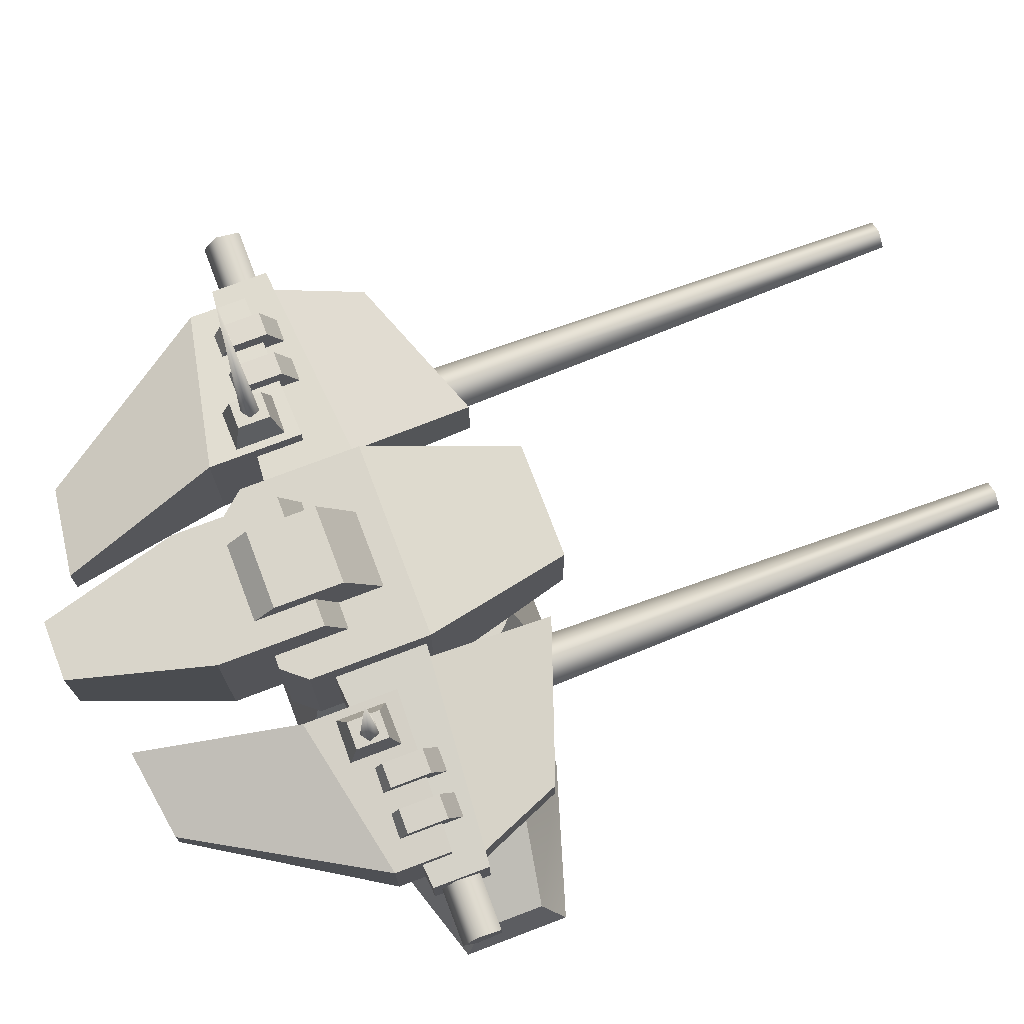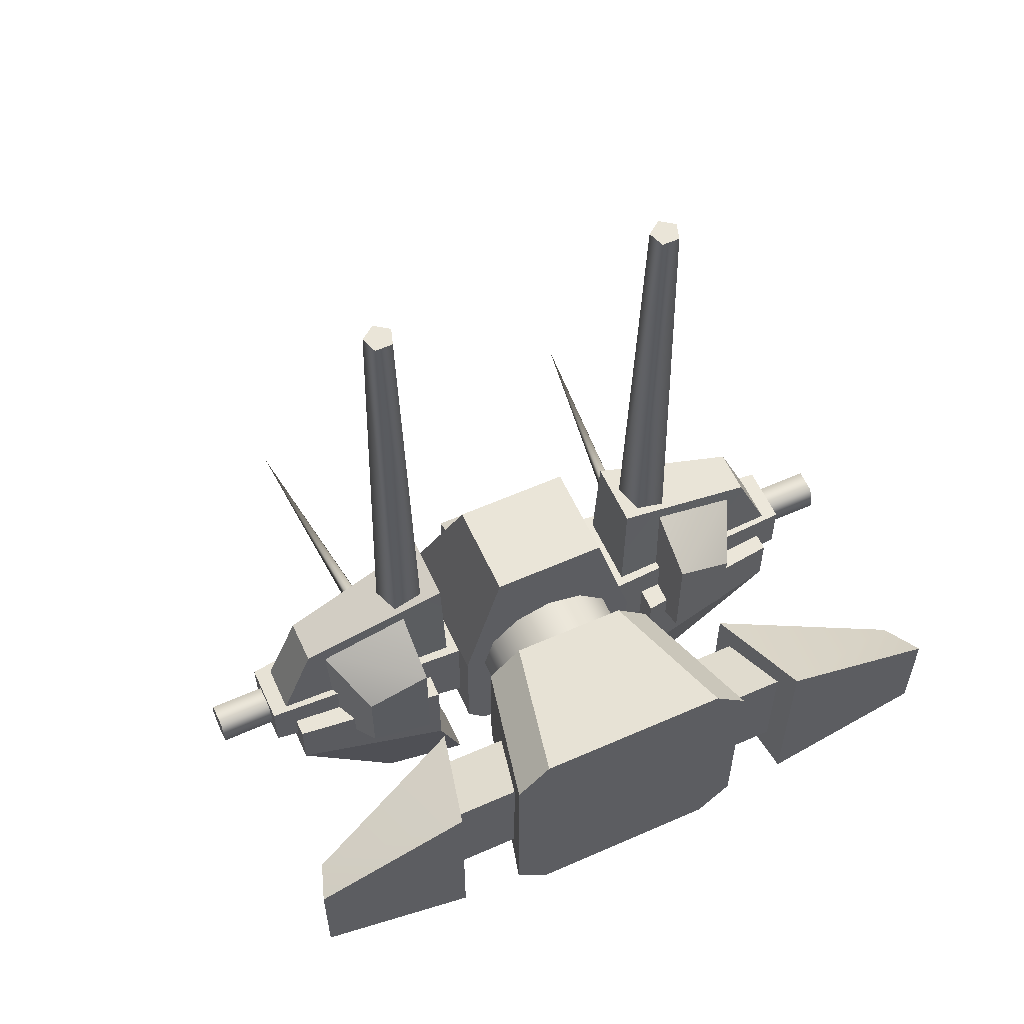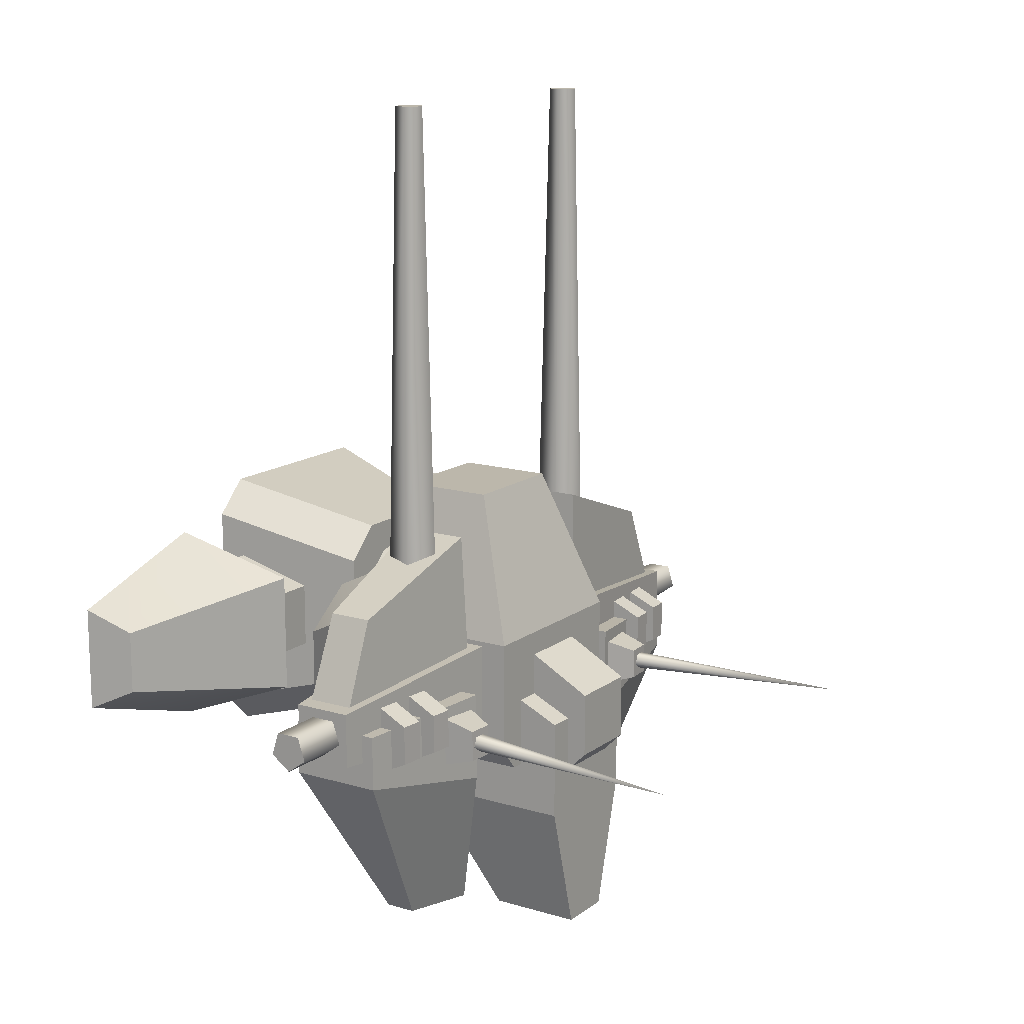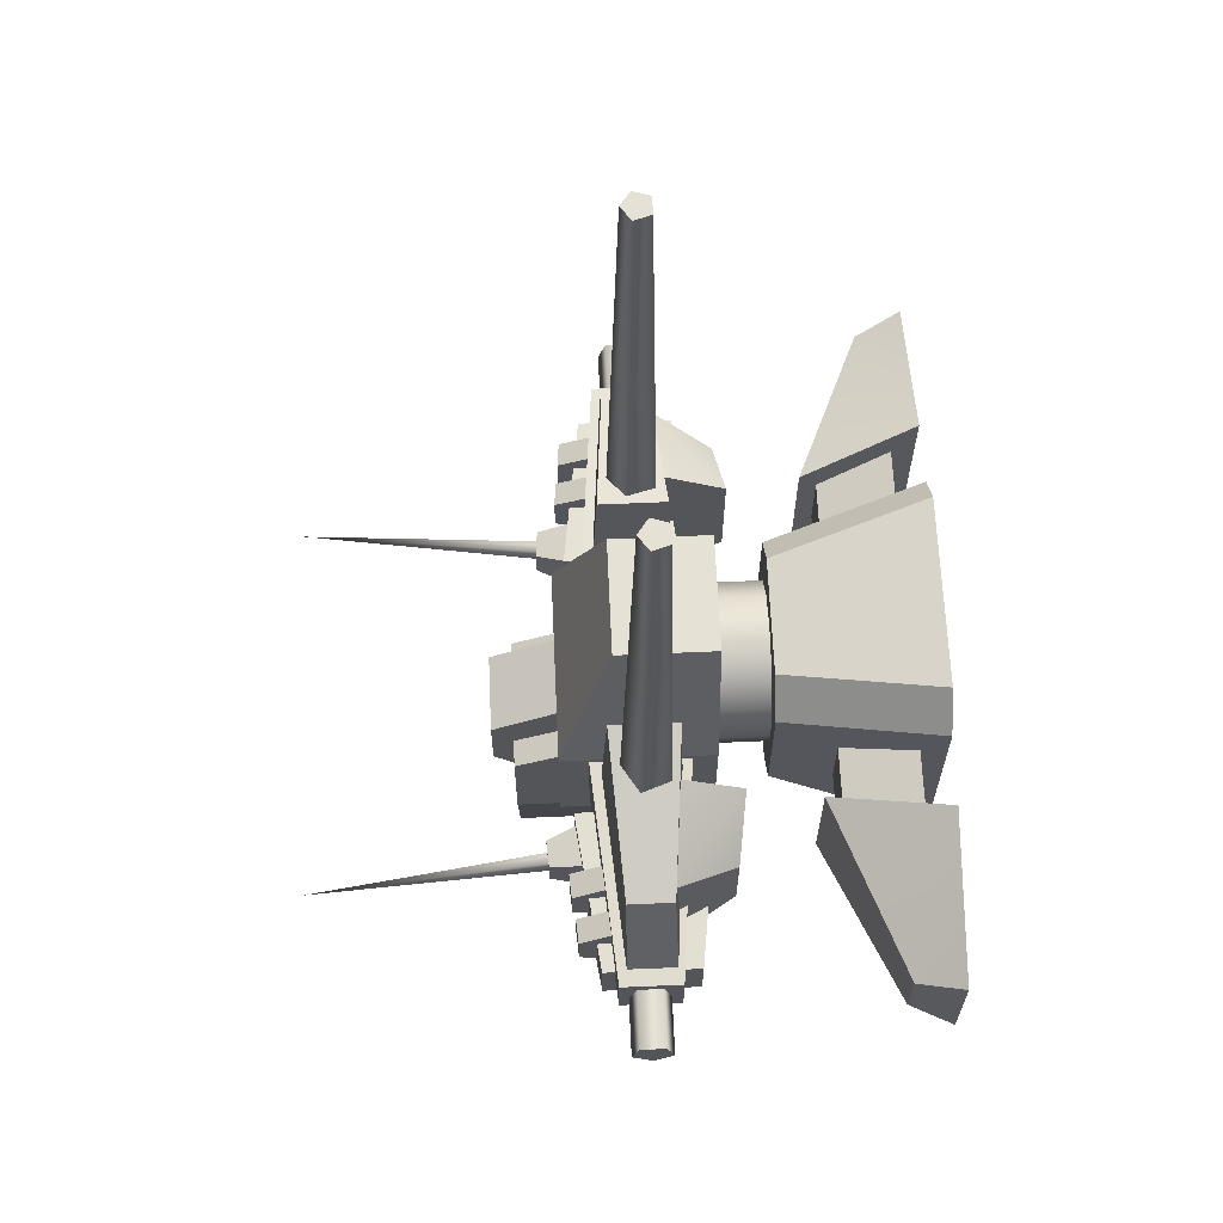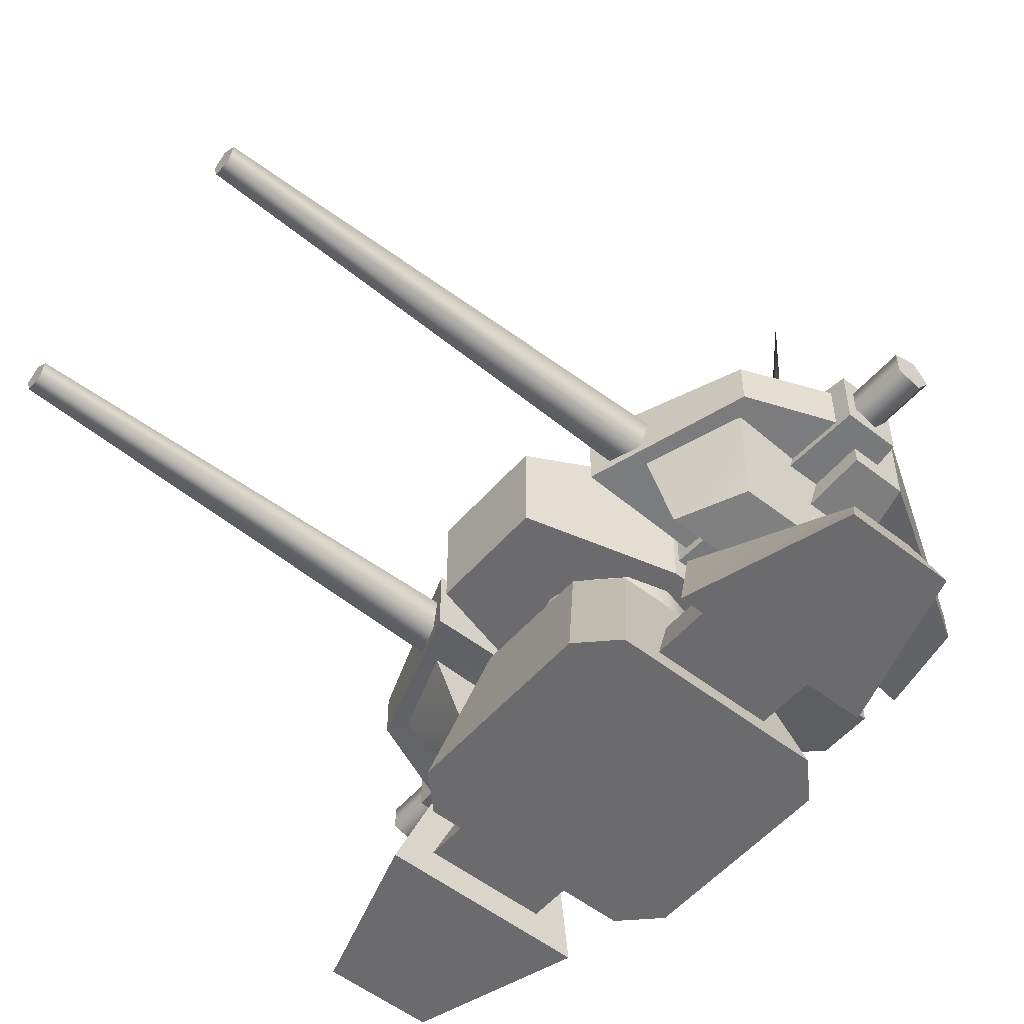
<metadata>
{"format":"obj","ext":"obj","renderer":"f3d","projection":"perspective","resolution":1024,"background":"white","views":[{"elev":74.5,"azim":-110.8,"up":"+Y"},{"elev":58.9,"azim":-24.5,"up":"+Z"},{"elev":14.4,"azim":123.1,"up":"+Z"},{"elev":65.1,"azim":-92.5,"up":"+Z"},{"elev":-53.5,"azim":50.1,"up":"+Y"}]}
</metadata>
<code>
v  0.1138 -0.0023 0.1688
v  0 -0.0023 0.1688
v  -0 -0.0023 -0.1649
v  0.1534 -0.0023 -0.1252
v  0.1138 -0.0023 -0.1649
v  0.1534 -0.0023 0.1291
v  0.1092 0.1811 0.0818
v  0.1092 0.1811 -0.078
v  0.0697 0.1811 -0.1177
v  0 0.1811 -0.1177
v  0 0.1811 0.1215
v  0.0697 0.1811 0.1215
v  0.2267 0.026 -0.0711
v  0.2267 0.026 0.0752
v  0.125 0.026 0.0752
v  0.125 0.026 -0.0711
v  0.2076 0.1114 0.0416
v  0.1221 0.1114 0.0416
v  0.2076 0.1114 -0.0375
v  0.1221 0.1114 -0.0375
v  0.414 -0.0023 0.0626
v  0.2289 -0.0023 0.1212
v  0.2289 -0.0023 -0.1241
v  0.414 -0.0023 -0.0655
v  0.3966 0.0509 0.0369
v  0.3966 0.0509 -0.0398
v  0.1944 0.1331 -0.0749
v  0.1944 0.1331 0.072
v  -0.1534 -0.0023 -0.1252
v  -0.1138 -0.0023 -0.1649
v  -0.1138 -0.0023 0.1688
v  -0.1534 -0.0023 0.1291
v  -0.0697 0.1811 -0.1177
v  -0.1092 0.1811 -0.078
v  -0.1092 0.1811 0.0818
v  -0.0697 0.1811 0.1215
v  -0.2267 0.026 -0.0711
v  -0.125 0.026 -0.0711
v  -0.125 0.026 0.0752
v  -0.2267 0.026 0.0752
v  -0.1221 0.1114 0.0416
v  -0.2076 0.1114 0.0416
v  -0.1221 0.1114 -0.0375
v  -0.2076 0.1114 -0.0375
v  -0.414 -0.0023 0.0626
v  -0.414 -0.0023 -0.0655
v  -0.2289 -0.0023 -0.1241
v  -0.2289 -0.0023 0.1212
v  -0.3966 0.0509 0.0369
v  -0.1944 0.1331 0.072
v  -0.1944 0.1331 -0.0749
v  -0.3966 0.0509 -0.0398
v  0.3705 0.2921 -0.0174
v  0.3705 0.2921 -0.0836
v  0.3705 0.3632 -0.0836
v  0.3705 0.3632 -0.0174
v  0.1021 0.2686 0.0045
v  0.1021 0.2686 -0.1055
v  0.1021 0.3867 -0.1055
v  0.1021 0.3867 0.0045
v  0.3428 0.2688 -0.1173
v  0.3428 0.3805 -0.1173
v  0.3428 0.3805 -0.0512
v  0.3428 0.2688 -0.0512
v  0.1569 0.2448 -0.0457
v  0.1569 0.2448 -0.1557
v  0.1088 0.3513 -0.3455
v  0.2138 0.3433 -0.3304
v  0.2138 0.3061 -0.3304
v  0.1088 0.2981 -0.3455
v  0.1569 0.4045 -0.1557
v  0.1569 0.4045 -0.0457
v  0.1318 0.2859 0.1462
v  0.3109 0.3003 0.0824
v  0.311 0.3534 0.0824
v  0.1318 0.3658 0.1461
v  0.1282 0.2817 -0
v  0.3525 0.2976 -0.0189
v  0.3524 0.354 -0.019
v  0.1282 0.372 0
v  0.1718 0.3541 0.1198
v  0.1425 0.3328 0.1198
v  0.1551 0.3288 0.6774
v  0.1718 0.3409 0.6774
v  0.1537 0.2985 0.1198
v  0.1614 0.3092 0.6774
v  0.1898 0.2985 0.1198
v  0.1821 0.3092 0.6774
v  0.201 0.3328 0.1198
v  0.1884 0.3288 0.6774
v  0.3682 0.3288 -0.0743
v  0.3682 0.3525 -0.0571
v  0.4372 0.3525 -0.0571
v  0.4372 0.3288 -0.0743
v  0.3682 0.3435 -0.0293
v  0.4372 0.3435 -0.0293
v  0.3682 0.3142 -0.0293
v  0.4372 0.3142 -0.0293
v  0.3682 0.3052 -0.0571
v  0.4372 0.3052 -0.0571
v  0.2102 0.4345 -0.0727
v  0.2102 0.4345 -0.1106
v  0.1786 0.4367 -0.1106
v  0.1786 0.4367 -0.0727
v  0.2149 0.3937 -0.061
v  0.2149 0.3937 -0.1224
v  0.1638 0.3972 -0.1224
v  0.1638 0.3972 -0.061
v  0.1885 0.3635 -0.1046
v  0.1753 0.3648 -0.0949
v  0.2253 0.7128 -0.0906
v  0.1803 0.3643 -0.0793
v  0.1966 0.3628 -0.0793
v  0.2017 0.3623 -0.0949
v  0.2584 0.4104 -0.0428
v  0.2584 0.4104 -0.0899
v  0.23 0.4126 -0.0899
v  0.23 0.4126 -0.0428
v  0.2563 0.3709 -0.0239
v  0.2563 0.3709 -0.1088
v  0.228 0.3731 -0.1088
v  0.228 0.3731 -0.0239
v  0.3111 0.4048 -0.0428
v  0.3111 0.4048 -0.0899
v  0.2827 0.407 -0.0899
v  0.2827 0.407 -0.0428
v  0.3091 0.3652 -0.0239
v  0.3091 0.3652 -0.1088
v  0.2807 0.3675 -0.1088
v  0.2807 0.3675 -0.0239
v  0.2567 0.2276 0.0329
v  0.1823 0.2171 0.0743
v  0.1823 0.2171 -0.0619
v  0.2567 0.2276 -0.0619
v  0.2932 0.3057 -0.1048
v  0.2932 0.3057 0.0711
v  0.1823 0.2952 -0.1048
v  0.1823 0.2952 0.1125
v  -0.3705 0.2921 -0.0174
v  -0.3705 0.3632 -0.0174
v  -0.3705 0.3632 -0.0836
v  -0.3705 0.2921 -0.0836
v  -0.1021 0.2686 0.0045
v  -0.1021 0.2686 -0.1055
v  -0.1021 0.3867 -0.1055
v  -0.1021 0.3867 0.0045
v  -0.3428 0.2688 -0.1173
v  -0.3428 0.2688 -0.0512
v  -0.3428 0.3805 -0.0512
v  -0.3428 0.3805 -0.1173
v  -0.1569 0.2448 -0.0457
v  -0.1569 0.2448 -0.1557
v  -0.1088 0.3513 -0.3455
v  -0.1088 0.2981 -0.3455
v  -0.2138 0.3061 -0.3304
v  -0.2138 0.3433 -0.3304
v  -0.1569 0.4045 -0.1557
v  -0.1569 0.4045 -0.0457
v  -0.1318 0.2859 0.1462
v  -0.1318 0.3658 0.1461
v  -0.311 0.3534 0.0824
v  -0.3109 0.3003 0.0824
v  -0.1282 0.2817 -0
v  -0.3525 0.2976 -0.0189
v  -0.3524 0.354 -0.019
v  -0.1282 0.372 0
v  -0.1718 0.3541 0.1198
v  -0.1718 0.3409 0.6774
v  -0.1551 0.3288 0.6774
v  -0.1425 0.3328 0.1198
v  -0.1614 0.3092 0.6774
v  -0.1537 0.2985 0.1198
v  -0.1821 0.3092 0.6774
v  -0.1898 0.2985 0.1198
v  -0.1884 0.3288 0.6774
v  -0.201 0.3328 0.1198
v  -0.3682 0.3288 -0.0743
v  -0.4372 0.3288 -0.0743
v  -0.4372 0.3525 -0.0571
v  -0.3682 0.3525 -0.0571
v  -0.4372 0.3435 -0.0293
v  -0.3682 0.3435 -0.0293
v  -0.4372 0.3142 -0.0293
v  -0.3682 0.3142 -0.0293
v  -0.4372 0.3052 -0.0571
v  -0.3682 0.3052 -0.0571
v  -0.2102 0.4345 -0.0727
v  -0.1786 0.4367 -0.0727
v  -0.1786 0.4367 -0.1106
v  -0.2102 0.4345 -0.1106
v  -0.2149 0.3937 -0.061
v  -0.2149 0.3937 -0.1224
v  -0.1638 0.3972 -0.1224
v  -0.1638 0.3972 -0.061
v  -0.1885 0.3635 -0.1046
v  -0.2253 0.7128 -0.0906
v  -0.1753 0.3648 -0.0949
v  -0.1803 0.3643 -0.0793
v  -0.1966 0.3628 -0.0793
v  -0.2017 0.3623 -0.0949
v  -0.2584 0.4104 -0.0428
v  -0.23 0.4126 -0.0428
v  -0.23 0.4126 -0.0899
v  -0.2584 0.4104 -0.0899
v  -0.2563 0.3709 -0.0239
v  -0.2563 0.3709 -0.1088
v  -0.228 0.3731 -0.1088
v  -0.228 0.3731 -0.0239
v  -0.3111 0.4048 -0.0428
v  -0.2827 0.407 -0.0428
v  -0.2827 0.407 -0.0899
v  -0.3111 0.4048 -0.0899
v  -0.3091 0.3652 -0.0239
v  -0.3091 0.3652 -0.1088
v  -0.2807 0.3675 -0.1088
v  -0.2807 0.3675 -0.0239
v  -0.2567 0.2276 0.0329
v  -0.2567 0.2276 -0.0619
v  -0.1823 0.2171 -0.0619
v  -0.1823 0.2171 0.0743
v  -0.2932 0.3057 0.0711
v  -0.2932 0.3057 -0.1048
v  -0.1823 0.2952 -0.1048
v  -0.1823 0.2952 0.1125
v  0.0446 0.1742 0.0808
v  0.0787 0.1742 0.0467
v  0.0787 0.2437 0.0467
v  0.0446 0.2437 0.0808
v  0.0912 0.1742 -0
v  0.0912 0.2437 -0
v  0.0787 0.1742 -0.0467
v  0.0787 0.2437 -0.0467
v  0.0446 0.1742 -0.0808
v  0.0446 0.2437 -0.0808
v  0 0.1742 -0.0933
v  0 0.2437 -0.0933
v  0 0.2437 0.0933
v  0 0.1742 0.0933
v  -0.0446 0.1742 0.0808
v  -0.0446 0.2437 0.0808
v  -0.0787 0.2437 0.0467
v  -0.0787 0.1742 0.0467
v  -0.0912 0.2437 -0
v  -0.0912 0.1742 -0
v  -0.0787 0.2437 -0.0467
v  -0.0787 0.1742 -0.0467
v  -0.0446 0.2437 -0.0808
v  -0.0446 0.1742 -0.0808
v  0.0688 0.2413 0.1866
v  0 0.2413 0.1866
v  0 0.2413 0.0094
v  0.116 0.2413 0.0094
v  0.0688 0.3575 0.1866
v  0.116 0.4192 0.0094
v  0 0.4192 0.0094
v  0 0.3575 0.1866
v  -0 0.2413 -0.1592
v  -0 0.4192 -0.1592
v  0.0929 0.4192 -0.1592
v  0.0929 0.2413 -0.1592
v  0.116 0.4192 -0.132
v  0.116 0.2413 -0.132
v  0 0.2747 -0.0054
v  -0 0.2747 -0.2196
v  0.0774 0.2747 -0.2196
v  0.0774 0.2747 -0.0054
v  0.0774 0.4704 -0.2196
v  -0 0.4704 -0.2196
v  0 0.4704 -0.0968
v  0.0774 0.4704 -0.0968
v  -0 0.3571 -0.3794
v  -0 0.4704 -0.3794
v  0.0344 0.4704 -0.3794
v  0.0344 0.3571 -0.3794
v  0.0456 0.4953 -0.1418
v  0 0.4953 -0.1418
v  0 0.4953 -0.0621
v  0.0456 0.4953 -0.0621
v  0.0456 0.4147 -0.0178
v  0.0456 0.4147 -0.221
v  -0 0.4147 -0.221
v  0 0.4147 -0.0178
v  -0.0688 0.2413 0.1866
v  -0.116 0.2413 0.0094
v  -0.0688 0.3575 0.1866
v  -0.116 0.4192 0.0094
v  -0.0929 0.2413 -0.1592
v  -0.0929 0.4192 -0.1592
v  -0.116 0.4192 -0.132
v  -0.116 0.2413 -0.132
v  -0.0774 0.2747 -0.0054
v  -0.0774 0.2747 -0.2196
v  -0.0774 0.4704 -0.2196
v  -0.0774 0.4704 -0.0968
v  -0.0344 0.3571 -0.3794
v  -0.0344 0.4704 -0.3794
v  -0.0456 0.4953 -0.1418
v  -0.0456 0.4953 -0.0621
v  -0.0456 0.4147 -0.0178
v  -0.0456 0.4147 -0.221
g turret_2_bottom
f 1 2 3 4
f 3 5 4
f 6 1 4
f 7 8 9 10
f 7 10 11 12
f 6 4 8 7
f 3 10 9 5
f 4 5 9 8
f 7 12 1 6
f 13 14 15 16
f 14 17 18 15
f 17 19 20 18
f 19 13 16 20
f 21 22 23 24
f 25 26 27 28
f 21 24 26 25
f 24 23 27 26
f 23 22 28 27
f 22 21 25 28
f 2 1 12 11
f 29 30 3 31
f 3 2 31
f 32 29 31
f 33 34 35 10
f 11 10 35 36
f 32 35 34 29
f 3 30 33 10
f 29 34 33 30
f 35 32 31 36
f 37 38 39 40
f 40 39 41 42
f 42 41 43 44
f 44 43 38 37
f 45 46 47 48
f 49 50 51 52
f 45 49 52 46
f 46 52 51 47
f 47 51 50 48
f 48 50 49 45
f 2 11 36 31
f 53 54 55 56
f 57 58 54 53
f 58 59 55 54
f 59 60 56 55
f 60 57 53 56
f 61 62 63 64
f 65 66 61 64
f 67 68 69 70
f 71 72 63 62
f 72 65 64 63
f 72 71 66 65
f 61 66 70 69
f 69 68 62 61
f 67 70 66 71
f 73 74 75 76
f 77 78 74 73
f 78 79 75 74
f 80 77 73 76
f 81 82 83 84
f 82 85 86 83
f 85 87 88 86
f 87 89 90 88
f 89 81 84 90
f 86 88 90 83
f 84 83 90
f 91 92 93 94
f 92 95 96 93
f 95 97 98 96
f 97 99 100 98
f 99 91 94 100
f 96 98 100 93
f 94 93 100
f 101 102 103 104
f 105 106 102 101
f 106 107 103 102
f 107 108 104 103
f 108 105 101 104
f 109 110 111
f 110 112 111
f 112 113 111
f 113 114 111
f 114 109 111
f 115 116 117 118
f 119 120 116 115
f 120 121 117 116
f 121 122 118 117
f 122 119 115 118
f 123 124 125 126
f 127 128 124 123
f 128 129 125 124
f 129 130 126 125
f 130 127 123 126
f 131 132 133 134
f 131 134 135 136
f 134 133 137 135
f 133 132 138 137
f 132 131 136 138
f 80 76 75 79
f 68 67 71 62
f 139 140 141 142
f 143 139 142 144
f 144 142 141 145
f 145 141 140 146
f 146 140 139 143
f 147 148 149 150
f 151 148 147 152
f 153 154 155 156
f 157 150 149 158
f 158 149 148 151
f 158 151 152 157
f 147 155 154 152
f 155 147 150 156
f 153 157 152 154
f 159 160 161 162
f 163 159 162 164
f 164 162 161 165
f 166 160 159 163
f 167 168 169 170
f 170 169 171 172
f 172 171 173 174
f 174 173 175 176
f 176 175 168 167
f 175 173 171 169
f 168 175 169
f 177 178 179 180
f 180 179 181 182
f 182 181 183 184
f 184 183 185 186
f 186 185 178 177
f 185 183 181 179
f 178 185 179
f 187 188 189 190
f 191 187 190 192
f 192 190 189 193
f 193 189 188 194
f 194 188 187 191
f 195 196 197
f 197 196 198
f 198 196 199
f 199 196 200
f 200 196 195
f 201 202 203 204
f 205 201 204 206
f 206 204 203 207
f 207 203 202 208
f 208 202 201 205
f 209 210 211 212
f 213 209 212 214
f 214 212 211 215
f 215 211 210 216
f 216 210 209 213
f 217 218 219 220
f 217 221 222 218
f 218 222 223 219
f 219 223 224 220
f 220 224 221 217
f 166 165 161 160
f 156 150 157 153
f 225 226 227 228
f 226 229 230 227
f 229 231 232 230
f 231 233 234 232
f 235 236 234 233
f 225 228 237 238
f 239 240 241 242
f 242 241 243 244
f 244 243 245 246
f 246 245 247 248
f 235 248 247 236
f 239 238 237 240
f 249 250 251 252
f 253 254 255 256
f 252 254 253 249
f 257 258 259 260
f 261 259 258 255
f 254 261 255
f 262 261 254 252
f 262 260 259 261
f 263 264 265 266
f 267 268 269 270
f 266 265 267 270
f 271 272 273 274
f 264 271 274 265
f 267 265 274 273
f 275 276 277 278
f 279 280 275 278
f 281 276 275 280
f 249 253 256 250
f 260 262 252 251
f 257 260 251
f 266 270 269 263
f 268 267 273 272
f 279 278 277 282
f 283 284 251 250
f 285 256 255 286
f 284 283 285 286
f 257 287 288 258
f 258 288 289 255
f 286 255 289
f 290 284 286 289
f 290 289 288 287
f 263 291 292 264
f 293 294 269 268
f 291 294 293 292
f 271 295 296 272
f 264 292 295 271
f 293 296 295 292
f 297 298 277 276
f 299 298 297 300
f 281 300 297 276
f 283 250 256 285
f 284 290 287 251
f 257 251 287
f 291 263 269 294
f 268 272 296 293
f 299 282 277 298

</code>
